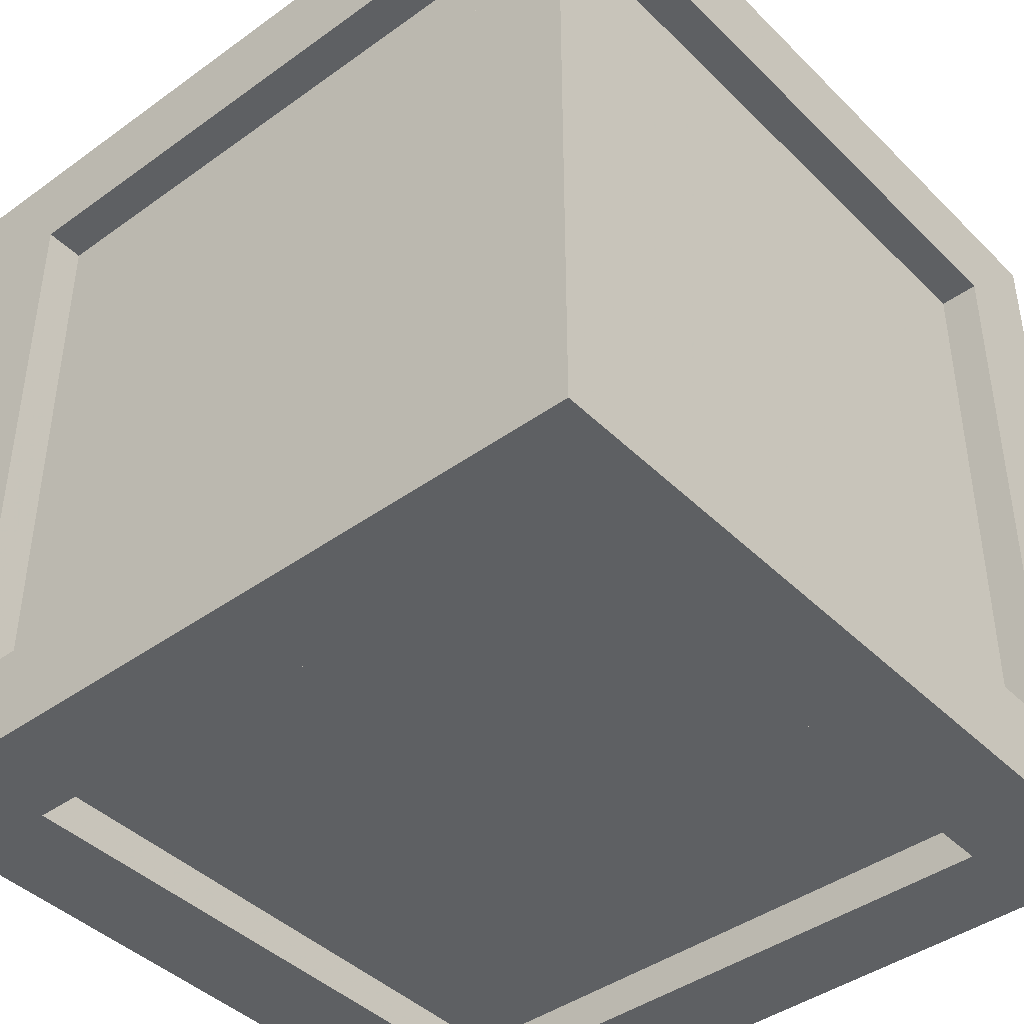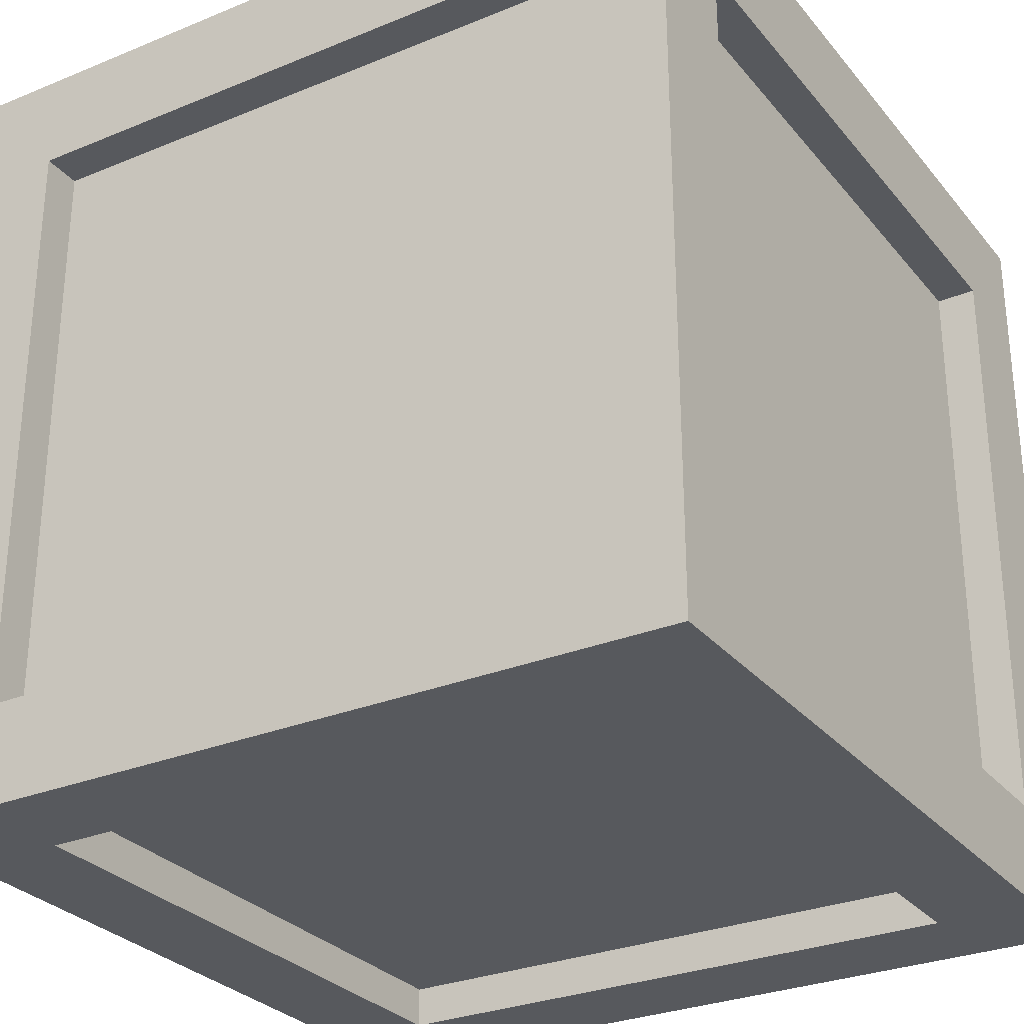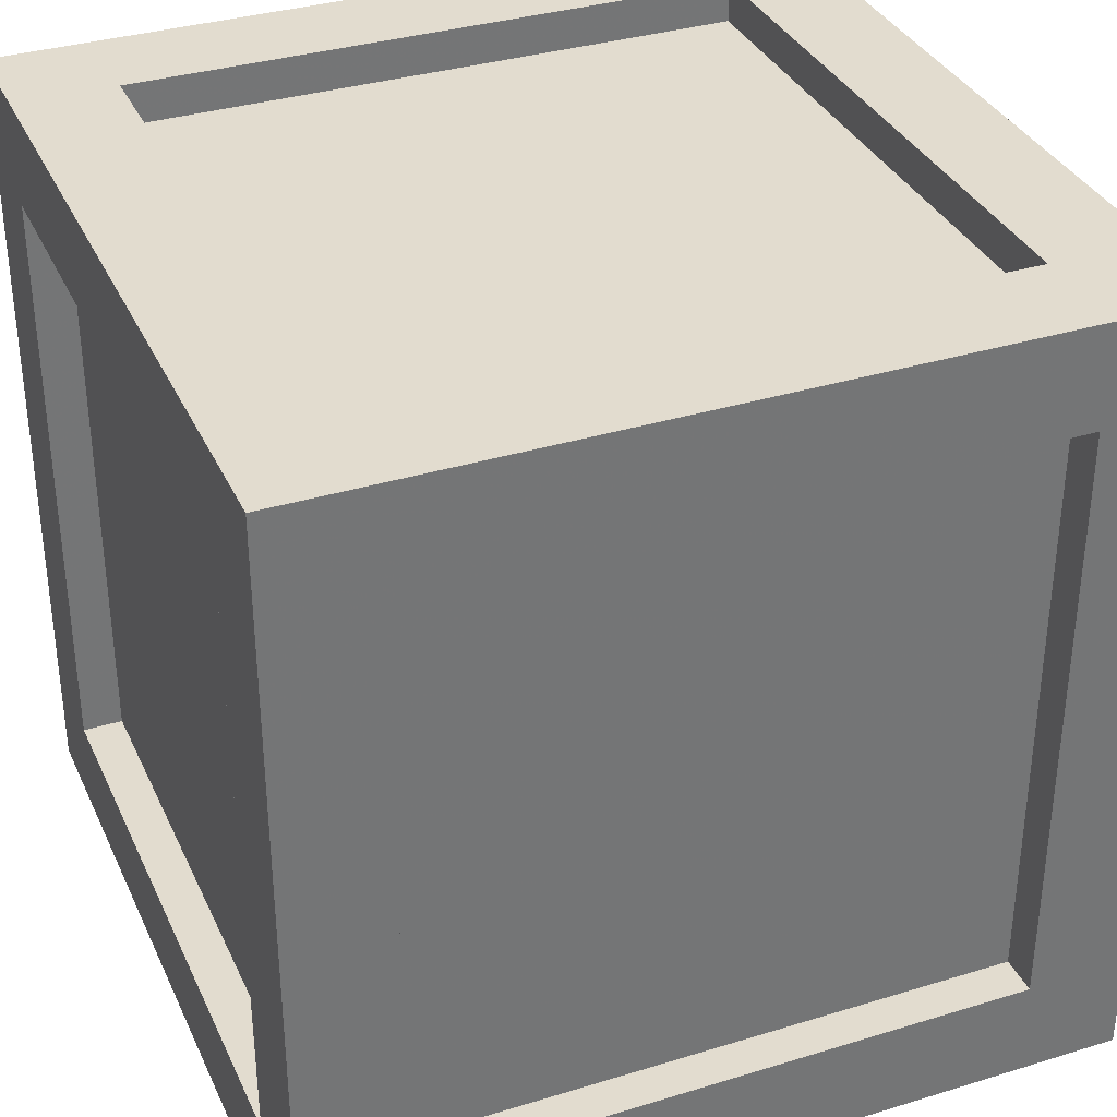
<metadata>
{"format":"obj","ext":"obj","renderer":"f3d","projection":"perspective","resolution":1024,"background":"white","views":[{"elev":-42.5,"azim":130.7,"up":"+Y"},{"elev":-29.1,"azim":31.4,"up":"+Z"},{"elev":34.7,"azim":-112.3,"up":"+Z"}]}
</metadata>
<code>
g
v -0.75 2.011 0.7494
v -0.75 2.011 0.75
v -0.75 1.911 0.75
v -0.75 1.911 0.7494
v 0.75 2.011 -0.745
v 0.75 2.011 -0.75
v 0.75 1.911 -0.75
v 0.75 1.911 -0.745
v 1 0.2614 -0.745
v 1 0.2614 -0.75
v 0.9 0.2614 -0.75
v 0.9 0.2614 -0.745
v 0.7459 1.761 -1
v 0.75 1.761 -1
v 0.75 1.761 -0.9
v 0.7459 1.761 -0.9
v -1 1.759 0.75
v -1 1.761 0.75
v -0.9 1.761 0.75
v -0.9 1.759 0.75
v 0.75 1.759 1
v 0.75 1.761 1
v 0.75 1.761 0.9
v 0.75 1.759 0.9
v 1 0.01549 0.9951
v 1 0.01549 0.9959
v 1 0.01136 1
v 1 0.01136 0.9992
v 1 0.0158 -0.9959
v 1 0.01549 -0.9959
v 1 0.01136 -1
v 1 0.01167 -1
v 1 2.004 0.9959
v 1 2.007 0.9959
v 1 2.011 1
v 1 2.008 1
v 1 2.007 -0.9892
v 1 2.007 -0.9959
v 1 2.011 -1
v 1 2.011 -0.9933
v 0.9923 0.01357 -1
v 0.9978 0.01357 -1
v 0.9945 0.01136 -1
v 0.9978 2.005 -1
v 0.9978 2.009 -1
v 1 2.008 -1
v -0.9768 0.01285 1
v -0.9985 0.01285 1
v -1 0.01136 1
v -0.9783 0.01136 1
v 0.9985 0.01316 1
v 0.9985 0.01285 1
v 1 0.01167 1
v -0.9985 2.006 1
v -0.9985 2.01 1
v -1 2.011 1
v -1 2.008 1
v -0.9978 0.01388 -1
v -0.9978 0.01357 -1
v -1 0.01136 -1
v -1 0.01167 -1
v -0.9761 2.009 -1
v -0.9978 2.009 -1
v -1 2.011 -1
v -0.9783 2.011 -1
v 0.993 2.01 1
v 0.9985 2.01 1
v 0.9945 2.011 1
v 0.9958 0.01136 -0.9891
v 0.9958 0.01136 -0.9958
v 1 0.01136 -0.9933
v -0.9741 0.01136 -0.9958
v -0.9958 0.01136 -0.9958
v -0.9783 0.01136 -1
v 0.9903 0.01136 0.9958
v 0.9958 0.01136 0.9958
v 0.9945 0.01136 1
v -0.9958 0.01136 0.995
v -0.9958 0.01136 0.9958
v -1 0.01136 0.9992
v 0.9967 2.011 0.996
v 0.9967 2.011 0.9967
v 1 2.011 0.9992
v 0.9912 2.011 -0.9967
v 0.9967 2.011 -0.9967
v 0.9945 2.011 -1
v -0.9751 2.011 0.9967
v -0.9967 2.011 0.9967
v -0.9783 2.011 1
v -0.9967 2.011 -0.9901
v -0.9967 2.011 -0.9967
v -1 2.011 -0.9933
v -1 0.02073 -0.984
v -1 0.02073 -0.9906
v -1 0.01136 -0.9933
v -1 0.02104 0.9906
v -1 0.02073 0.9906
v -1 0.01167 1
v -1 1.998 -0.9906
v -1 2.002 -0.9906
v -1 2.008 -1
v -1 2.002 0.9899
v -1 2.002 0.9906
v -1 2.011 0.9992
v -0.7337 1.759 0.9
v -0.7337 1.761 0.9
v -0.75 1.761 0.9
v -0.75 1.759 0.9
v -0.7337 0.2616 -0.9
v -0.7337 0.2614 -0.9
v -0.75 0.2614 -0.9
v -0.75 0.2616 -0.9
v 0.7459 0.2614 1
v 0.75 0.2614 1
v 0.75 0.2614 0.9
v 0.7459 0.2614 0.9
v -0.75 1.759 -1
v -0.75 1.761 -1
v -0.75 1.761 -0.9
v -0.75 1.759 -0.9
v 0.75 0.2616 -1
v 0.75 0.2614 -1
v 0.75 0.2614 -0.9
v 0.75 0.2616 -0.9
v -0.75 0.2616 1
v -0.75 0.2614 1
v -0.75 0.2614 0.9
v -0.75 0.2616 0.9
v -0.7337 1.761 1
v -0.75 1.761 1
v -0.7337 0.2614 -1
v -0.75 0.2614 -1
v 0.9 1.759 0.7494
v 0.9 1.761 0.7494
v 0.9 1.761 0.75
v 0.9 1.759 0.75
v -0.9 1.759 -0.745
v -0.9 1.761 -0.745
v -0.9 1.761 -0.75
v -0.9 1.759 -0.75
v 1 1.761 0.7494
v 1 1.761 0.75
v -1 0.2614 0.7494
v -1 0.2614 0.75
v -0.9 0.2614 0.75
v -0.9 0.2614 0.7494
v -1 1.761 -0.745
v -1 1.761 -0.75
v 1 0.2616 0.75
v 1 0.2614 0.75
v 0.9 0.2614 0.75
v 0.9 0.2616 0.75
v -1 0.2616 -0.75
v -1 0.2614 -0.75
v -0.9 0.2614 -0.75
v -0.9 0.2616 -0.75
v 1 1.759 -0.75
v 1 1.761 -0.75
v 0.9 1.761 -0.75
v 0.9 1.759 -0.75
v -0.7337 0.1114 0.7494
v -0.7337 0.1114 0.75
v -0.75 0.1114 0.75
v -0.75 0.1114 0.7494
v -0.7337 1.911 0.7494
v -0.7337 1.911 0.75
v 0.75 0.01136 0.7494
v 0.75 0.01136 0.75
v 0.75 0.1114 0.75
v 0.75 0.1114 0.7494
v -0.75 0.01136 -0.745
v -0.75 0.01136 -0.75
v -0.75 0.1114 -0.75
v -0.75 0.1114 -0.745
v 0.7459 2.011 0.75
v 0.75 2.011 0.75
v 0.75 1.911 0.75
v 0.7459 1.911 0.75
v -0.7337 0.01136 0.75
v -0.75 0.01136 0.75
v -0.7337 2.011 -0.75
v -0.75 2.011 -0.75
v -0.75 1.911 -0.75
v -0.7337 1.911 -0.75
v 0.7459 0.01136 -0.75
v 0.75 0.01136 -0.75
v 0.75 0.1114 -0.75
v 0.7459 0.1114 -0.75
v -0.75 2.011 0.7423
v -0.75 1.911 0.7423
v 0.75 2.011 0.7494
v 0.75 1.911 0.7494
v 1 0.2614 0.7494
v 0.9 0.2614 0.7494
v 1 0.01549 0.9857
v 1 0.01136 0.9897
v 1 2.007 0.9951
v 0.9958 0.01136 0.995
v -0.9958 0.01136 0.9856
v -1 0.01136 0.9897
v 0.9967 2.011 0.9865
v 1 2.011 0.9897
v -0.9967 2.011 0.996
v -1 0.02073 0.9899
v -1 2.002 0.9805
v -1 2.011 0.9897
v 0.9 1.759 0.7423
v 0.9 1.761 0.7423
v -0.9 1.761 0.7494
v -0.9 1.759 0.7494
v 1 1.761 0.7423
v -1 0.2614 0.7423
v -0.9 0.2614 0.7423
v -1 1.761 0.7494
v -0.7337 0.1114 0.7423
v -0.75 0.1114 0.7423
v -0.7337 1.911 0.7423
v 0.75 0.01136 0.7423
v 0.75 0.1114 0.7423
v -0.75 0.01136 0.7494
v -1 1.759 -0.75
v -1 2.002 -0.984
v -0.75 2.011 -0.745
v -0.75 1.911 -0.745
v 0.75 2.011 -0.7381
v 0.75 1.911 -0.7381
v -1 0.2614 -0.745
v -0.9 0.2614 -0.745
v -0.9978 2.005 -1
v 0.9 0.2614 -0.7381
v 0.9 0.2616 -0.7381
v 0.9 0.2616 0.7423
v 0.9 0.2614 0.7423
v 0.7459 1.759 -0.9
v 0.7459 0.2616 -0.9
v -0.7337 1.759 -0.9
v -1 1.761 -0.7381
v -0.9 1.761 -0.7381
v -0.75 1.759 1
v 0.75 0.2616 1
v 0.75 0.2616 0.9
v 1 2.004 -0.9959
v -0.75 0.01136 -0.7381
v -0.75 0.1114 -0.7381
v 1 0.01549 -0.9892
v -0.9967 2.011 -0.9809
v -1 2.011 -0.9842
v 1 0.0158 0.9959
v -0.75 2.011 -0.7381
v -0.75 1.911 -0.7381
v -0.7337 0.1114 -0.75
v -0.7337 0.1114 -0.745
v -1 0.02104 -0.9906
v 1 2.007 -0.9801
v 1 2.011 -0.9842
v 1 1.761 -0.745
v 0.9 1.761 -0.745
v 0.9 0.2616 -0.75
v 0.9 1.759 -0.745
v 0.9 0.2616 -0.745
v -0.9 1.759 -0.7381
v 0.9958 0.01136 -0.98
v 1 0.01136 -0.9842
v 0.9 0.2616 0.7494
v 0.75 0.01136 -0.745
v 0.75 0.1114 -0.745
v -1 1.998 0.9906
v 1 0.2614 -0.7381
v -1 0.02073 -0.9749
v -1 0.01136 -0.9842
v -0.7337 0.2616 0.9
v 0.9967 2.011 -0.9901
v -0.9985 0.01316 1
v 0.7459 0.2614 -1
v 0.7459 0.2614 -0.9
v -0.75 0.2616 -1
v 0.9985 2.006 1
v -0.7337 1.911 -0.745
v -0.9958 0.01136 -0.9891
v 0.9978 0.01388 -1
v 1 0.2614 0.7423
v 0.75 1.759 -1
v 0.75 1.759 -0.9
v -0.9 0.2616 0.75
v -0.9 0.2616 0.7494
v -0.7337 0.2614 0.9
v -0.9 0.2616 -0.745
v -1 0.2616 0.75
v 1 0.2616 -0.75
v -0.7337 1.761 -0.9
v 0.75 2.011 0.7423
v 0.75 1.911 0.7423
v -0.9 0.2616 -0.7381
v 1 1.761 -0.7381
v 0.9 1.761 -0.7381
v -0.9967 2.011 0.9865
v 1 1.759 0.75
v 0.7459 0.1114 0.7423
v 0.7459 0.1114 0.7494
v -0.75 0.01136 0.7423
v -1 0.02073 0.9805
v 0.9 1.759 -0.7381
v 1 0.01549 -0.9801
v -0.9958 0.01136 -0.98
v 0.75 0.01136 -0.7381
v 0.75 0.1114 -0.7381
v 1 2.007 0.9857
v -0.7337 0.1114 -0.7381
v -0.7452 2.011 0.7618
v -0.7618 2.011 0.7618
v -0.9 0.2616 0.7423
v -0.9 1.759 0.7423
v -0.9 0.2614 -0.7381
v -1 1.761 0.7423
v -0.9 1.761 0.7423
v -1 0.2614 -0.7381
v -0.7337 1.911 -0.7381
v 0.9958 0.01136 0.9856
v 0.7459 0.2616 0.9
v 0.7459 1.759 0.9
v 0.9967 2.011 -0.9809
v -1 2.002 -0.9749
v 1 0.2581 0.7533
v 1 0.2581 0.7527
v -0.7337 0.01136 -0.75
v 0.7459 1.761 0.9
v 0.7459 1.911 0.7494
v -0.7337 2.011 0.75
v 0.7576 2.011 0.7618
v 0.7459 0.1114 -0.7381
v 0.7459 0.01136 0.75
v 0.7459 0.1114 0.75
v 0.9903 0.01136 -0.9958
v -0.7618 2.011 -0.7618
v -0.7452 2.011 -0.7618
v -0.9751 2.011 -0.9967
v 0.7459 2.011 -0.75
v 0.7618 2.011 -0.7618
v 0.7576 2.011 -0.7618
v 0.7618 2.011 -0.7567
v 0.7459 1.911 -0.745
v 0.7459 1.911 -0.7381
v 0.993 0.01285 1
v -0.9741 0.01136 0.9958
v 0.7459 1.911 0.7423
v -0.9761 0.01357 -1
v 0.7459 0.1114 -0.745
v 0.7459 1.911 -0.75
v 0.9923 2.009 -1
v -0.7337 0.2614 1
v 0.7459 1.761 1
v 1 1.762 0.7533
v 1 1.765 0.7533
v 0.9912 2.011 0.9967
v -0.9768 2.01 1
v -0.7337 1.761 -1
v 1 1.765 0.7455
v 1 1.765 -0.7413
v -0.7618 2.011 -0.7497
v -0.7618 2.011 -0.7567
v -0.7618 2.011 0.7612
v 1 1.762 -0.7533
v 1 1.765 -0.7533
v -1 1.771 0.7595
v -1 1.768 0.7595
v 0.7618 2.011 0.7618
v -0.7581 1.767 1
v -0.7581 1.769 1
v 0.7618 2.011 -0.7497
v 1 0.2581 -0.7533
v 1 0.2583 -0.7533
v 1 0.2581 -0.7413
v 1 0.2581 -0.7482
v 1 1.765 0.7527
v -0.7618 2.011 0.754
v -0.7581 0.2535 1
v -0.7581 0.2533 1
v -1 1.771 -0.7595
v -1 1.771 -0.7544
v 1 0.2581 0.7455
v 1 0.2583 0.7533
v 1 1.765 -0.7482
v 0.7618 2.011 0.754
v 0.7618 2.011 0.7612
v 0.7581 1.769 1
v 0.7539 1.769 1
v -0.7416 0.2533 1
v 0.7539 0.2533 1
v 0.7581 0.2533 1
v 0.7581 1.767 1
v -0.7416 1.769 1
v -1 1.771 0.7589
v -1 0.2519 -0.7544
v -1 0.2519 -0.7595
v 0.7481 0.2591 -1
v -0.7359 0.2591 -1
v 0.7581 0.2535 1
v -1 0.2519 0.7517
v -1 0.2519 -0.7475
v -1 1.771 -0.7475
v -1 1.771 0.7517
v -0.754 0.01136 0.7534
v -0.754 0.01136 0.754
v -1 0.2519 0.7589
v -1 0.2521 0.7595
v -1 0.2521 -0.7595
v -1 1.768 -0.7595
v 0.754 0.01136 0.7463
v 0.754 0.01136 0.7534
v -1 0.2519 0.7595
v 0.7523 1.764 -1
v 0.7523 1.761 -1
v -0.7523 1.764 -1
v -0.7523 1.761 -1
v -0.7523 0.2593 -1
v 0.754 0.01136 -0.754
v 0.754 0.01136 -0.749
v 0.7523 0.2593 -1
v 0.7481 1.764 -1
v 0.754 0.01136 0.754
v -0.7359 1.764 -1
v 0.7523 0.2591 -1
v 0.754 0.01136 -0.7421
v -0.7376 0.01136 0.754
v -0.7523 0.2591 -1
v 0.7499 0.01136 0.754
v 0.7499 0.01136 -0.754
v -0.754 0.01136 -0.754
v -0.754 0.01136 -0.749
v -0.7376 0.01136 -0.754
v -0.754 0.01136 -0.7421
v -0.754 0.01136 0.7463
f 1 2 3 4
f 5 6 7 8
f 9 10 11 12
f 13 14 15 16
f 17 18 19 20
f 21 22 23 24
f 25 26 27 28
f 29 30 31 32
f 33 34 35 36
f 37 38 39 40
f 41 42 31 43
f 44 45 39 46
f 47 48 49 50
f 51 52 27 53
f 54 55 56 57
f 58 59 60 61
f 62 63 64 65
f 66 67 35 68
f 69 70 31 71
f 72 73 60 74
f 75 76 27 77
f 78 79 49 80
f 81 82 35 83
f 84 85 39 86
f 87 88 56 89
f 90 91 64 92
f 93 94 60 95
f 96 97 49 98
f 99 100 64 101
f 102 103 56 104
f 105 106 107 108
f 109 110 111 112
f 113 114 115 116
f 117 118 119 120
f 121 122 123 124
f 125 126 127 128
f 129 130 107 106
f 131 132 111 110
f 133 134 135 136
f 137 138 139 140
f 141 142 135 134
f 143 144 145 146
f 147 148 139 138
f 149 150 151 152
f 153 154 155 156
f 157 158 159 160
f 161 162 163 164
f 165 4 3 166
f 167 168 169 170
f 171 172 173 174
f 175 176 177 178
f 179 180 163 162
f 181 182 183 184
f 185 186 187 188
f 189 1 4 190
f 176 191 192 177
f 150 193 194 151
f 195 25 28 196
f 34 197 83 35
f 76 198 28 27
f 199 78 80 200
f 201 81 83 202
f 88 203 104 56
f 97 204 80 49
f 205 102 104 206
f 207 208 134 133
f 20 19 209 210
f 211 141 134 208
f 212 143 146 213
f 18 214 209 19
f 215 161 164 216
f 217 190 4 165
f 218 167 170 219
f 180 220 164 163
f 221 153 156 140
f 100 222 92 64
f 182 223 224 183
f 225 5 8 226
f 154 227 228 155
f 229 58 61 101
f 230 231 232 233
f 234 235 109 236
f 237 147 138 238
f 130 239 108 107
f 240 21 24 241
f 38 242 46 39
f 243 171 174 244
f 30 245 71 31
f 246 90 92 247
f 248 33 36 53
f 148 221 140 139
f 249 189 190 250
f 236 109 112 120
f 251 252 174 173
f 94 253 61 60
f 254 37 40 255
f 158 256 257 159
f 258 160 259 260
f 261 238 138 137
f 262 69 71 263
f 264 133 136 152
f 186 265 266 187
f 267 96 98 57
f 268 9 12 230
f 269 93 95 270
f 271 105 108 128
f 85 272 40 39
f 273 54 57 98
f 160 159 257 259
f 122 274 275 123
f 276 117 120 112
f 67 277 36 35
f 184 183 224 278
f 73 279 95 60
f 42 280 32 31
f 232 207 133 264
f 193 281 233 194
f 14 282 283 15
f 284 20 210 285
f 286 271 128 127
f 287 137 140 156
f 253 99 101 61
f 288 17 20 284
f 10 289 258 11
f 280 44 46 32
f 290 236 120 119
f 103 267 57 56
f 191 291 292 192
f 293 261 137 287
f 294 211 208 295
f 289 157 160 258
f 203 296 206 104
f 142 297 136 135
f 63 229 101 64
f 132 276 112 111
f 298 299 161 215
f 223 249 250 224
f 239 125 128 108
f 220 300 216 164
f 297 149 152 136
f 242 29 32 46
f 194 264 152 151
f 301 269 270 200
f 228 287 156 155
f 302 295 208 207
f 144 288 284 145
f 303 195 196 263
f 233 232 264 194
f 304 199 200 270
f 265 305 306 266
f 197 307 202 83
f 308 215 216 244
f 26 248 53 27
f 309 310 88 87
f 145 284 285 146
f 277 51 53 36
f 311 312 261 293
f 313 293 287 228
f 48 273 98 49
f 214 314 315 209
f 252 308 244 174
f 114 240 241 115
f 282 121 124 283
f 11 258 260 12
f 285 210 312 311
f 259 257 295 302
f 316 212 213 313
f 317 250 190 217
f 231 302 207 232
f 146 285 311 213
f 198 318 196 28
f 305 218 219 306
f 319 320 105 271
f 321 201 202 255
f 312 315 238 261
f 210 209 315 312
f 281 268 230 233
f 314 237 238 315
f 291 225 226 292
f 322 205 206 247
f 260 259 302 231
f 193 150 323 324
f 204 301 200 80
f 300 243 244 216
f 279 304 270 95
f 325 185 188 251
f 320 326 106 105
f 307 254 255 202
f 327 165 166 178
f 272 321 255 40
f 175 328 309 329
f 318 262 263 196
f 227 316 313 228
f 274 131 110 275
f 256 294 295 257
f 306 219 298 330
f 331 179 162 332
f 333 72 74 43
f 222 322 247 92
f 334 335 336 91
f 337 6 338 339
f 6 5 340 338
f 124 123 275 235
f 278 224 250 317
f 235 275 110 109
f 296 246 247 206
f 341 278 317 342
f 52 343 77 27
f 219 170 299 298
f 79 344 50 49
f 345 217 165 327
f 245 303 263 71
f 213 311 293 313
f 12 260 231 230
f 116 319 271 286
f 59 346 74 60
f 188 347 252 251
f 348 184 278 341
f 342 317 217 345
f 328 175 178 166
f 347 330 308 252
f 172 325 251 173
f 337 181 184 348
f 330 298 215 308
f 349 62 65 86
f 126 350 286 127
f 351 129 106 326
f 352 353 34 33
f 82 354 68 35
f 2 328 166 3
f 55 355 89 56
f 91 336 65 64
f 118 356 290 119
f 357 358 254 307
f 354 87 89 68
f 299 332 162 161
f 16 234 236 290
f 343 47 50 77
f 356 13 16 290
f 6 337 348 7
f 339 338 85 84
f 359 360 90 246
f 45 349 86 39
f 2 1 361 310
f 15 283 234 16
f 344 75 77 50
f 329 309 87 354
f 226 342 345 292
f 158 157 362 363
f 7 348 341 8
f 211 294 358 357
f 335 339 84 336
f 70 333 43 31
f 266 306 330 347
f 364 365 267 103
f 292 345 327 192
f 366 329 354 82
f 283 124 235 234
f 367 368 55 54
f 249 223 360 359
f 340 369 321 272
f 22 351 326 23
f 187 266 347 188
f 115 241 319 116
f 168 331 332 169
f 182 181 335 334
f 223 182 334 360
f 289 10 370 371
f 9 268 372 373
f 374 357 307 197
f 336 84 86 65
f 241 24 320 319
f 170 169 332 299
f 10 9 373 370
f 1 189 375 361
f 346 41 43 74
f 350 113 116 286
f 310 361 203 88
f 126 125 376 377
f 192 327 178 177
f 24 23 326 320
f 378 379 222 100
f 281 193 324 380
f 297 142 353 352
f 355 66 68 89
f 8 341 342 226
f 375 359 246 296
f 149 297 352 381
f 361 375 296 203
f 294 256 382 358
f 383 384 81 201
f 370 373 245 30
f 382 363 38 37
f 369 383 201 321
f 181 337 339 335
f 142 141 374 353
f 256 158 363 382
f 384 366 82 81
f 141 211 357 374
f 291 191 384 383
f 125 239 367 376
f 191 176 366 384
f 150 149 381 323
f 268 281 380 372
f 351 22 385 386
f 176 175 329 366
f 362 371 29 242
f 225 291 383 369
f 360 334 91 90
f 350 126 377 387
f 157 289 371 362
f 328 2 310 309
f 338 340 272 85
f 189 249 359 375
f 371 370 30 29
f 5 225 369 340
f 373 372 303 245
f 372 380 195 303
f 363 362 242 38
f 358 382 37 254
f 114 113 388 389
f 385 390 277 67
f 377 376 273 48
f 22 21 390 385
f 323 381 248 26
f 368 391 355 55
f 388 387 47 343
f 381 352 33 248
f 376 367 54 273
f 353 374 197 34
f 129 351 386 391
f 392 364 103 102
f 380 324 25 195
f 324 323 26 25
f 393 394 94 93
f 131 274 395 396
f 240 114 389 397
f 130 129 391 368
f 386 385 67 66
f 390 397 51 277
f 21 240 397 390
f 398 399 269 301
f 397 389 52 51
f 400 401 205 322
f 389 388 343 52
f 387 377 48 47
f 113 350 387 388
f 396 395 41 346
f 391 386 66 355
f 239 130 368 367
f 402 403 79 78
f 404 398 301 204
f 147 237 400 379
f 379 400 322 222
f 365 405 96 267
f 143 212 398 404
f 406 407 99 253
f 167 218 408 409
f 405 410 97 96
f 212 316 399 398
f 410 404 204 97
f 399 393 93 269
f 401 392 102 205
f 394 406 253 94
f 282 14 411 412
f 407 378 100 99
f 413 414 229 63
f 221 148 378 407
f 117 276 415 414
f 314 214 392 401
f 17 288 405 365
f 18 17 365 364
f 265 186 416 417
f 214 18 364 392
f 121 282 412 418
f 227 154 394 393
f 411 419 349 45
f 288 144 410 405
f 144 143 404 410
f 316 227 393 399
f 420 409 198 76
f 13 356 421 419
f 153 221 407 406
f 237 314 401 400
f 148 147 379 378
f 395 422 42 41
f 422 418 280 42
f 414 415 58 229
f 418 412 44 280
f 154 153 406 394
f 423 417 69 262
f 356 118 413 421
f 412 411 45 44
f 118 117 414 413
f 403 424 344 79
f 132 131 396 425
f 409 408 318 198
f 421 413 63 62
f 122 121 418 422
f 425 396 346 59
f 426 420 76 75
f 14 13 419 411
f 416 427 333 70
f 274 122 422 395
f 276 132 425 415
f 424 426 75 344
f 305 265 417 423
f 419 421 62 349
f 415 425 59 58
f 428 429 279 73
f 430 428 73 72
f 417 416 70 69
f 431 432 199 304
f 429 431 304 279
f 408 423 262 318
f 427 430 72 333
f 331 168 420 426
f 432 402 78 199
f 218 305 423 408
f 172 171 429 428
f 300 220 402 432
f 243 300 432 431
f 186 185 427 416
f 185 325 430 427
f 168 167 409 420
f 171 243 431 429
f 179 331 426 424
f 220 180 403 402
f 325 172 428 430
f 180 179 424 403

</code>
